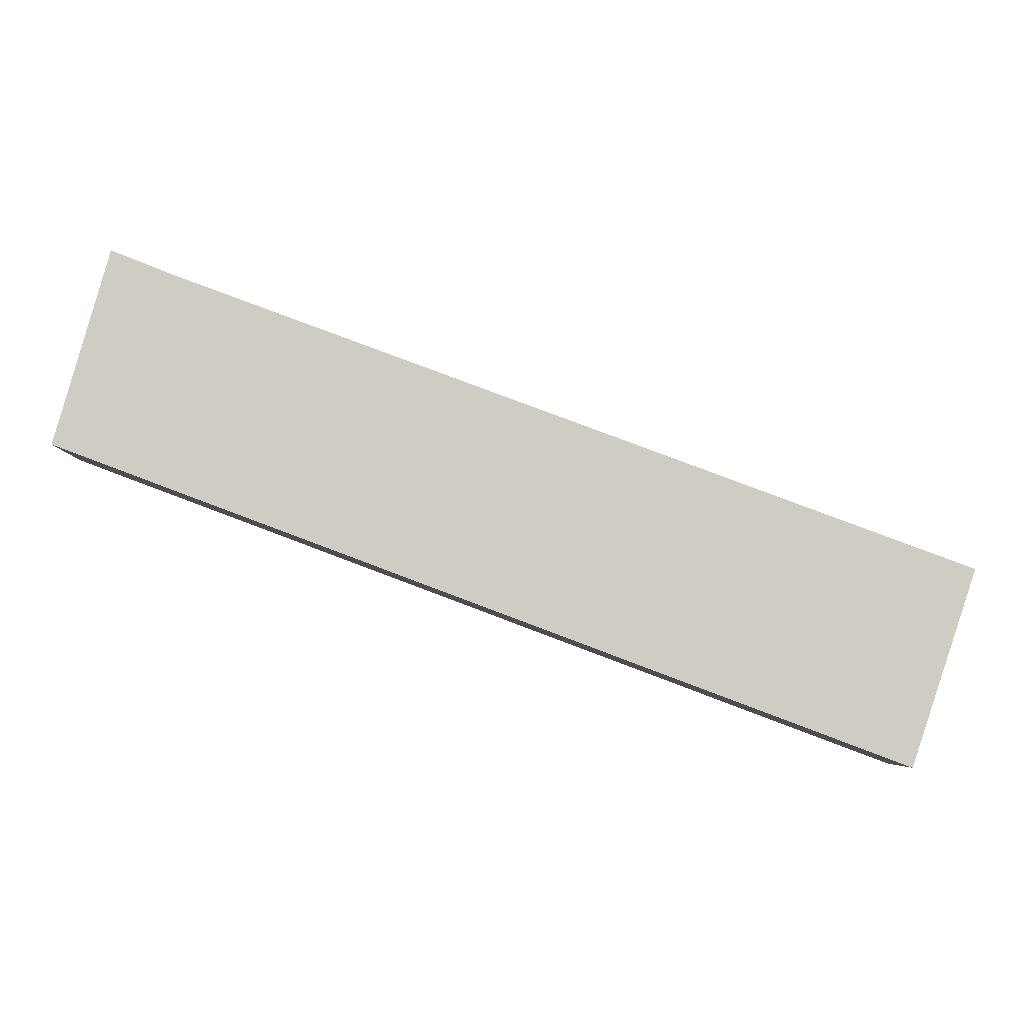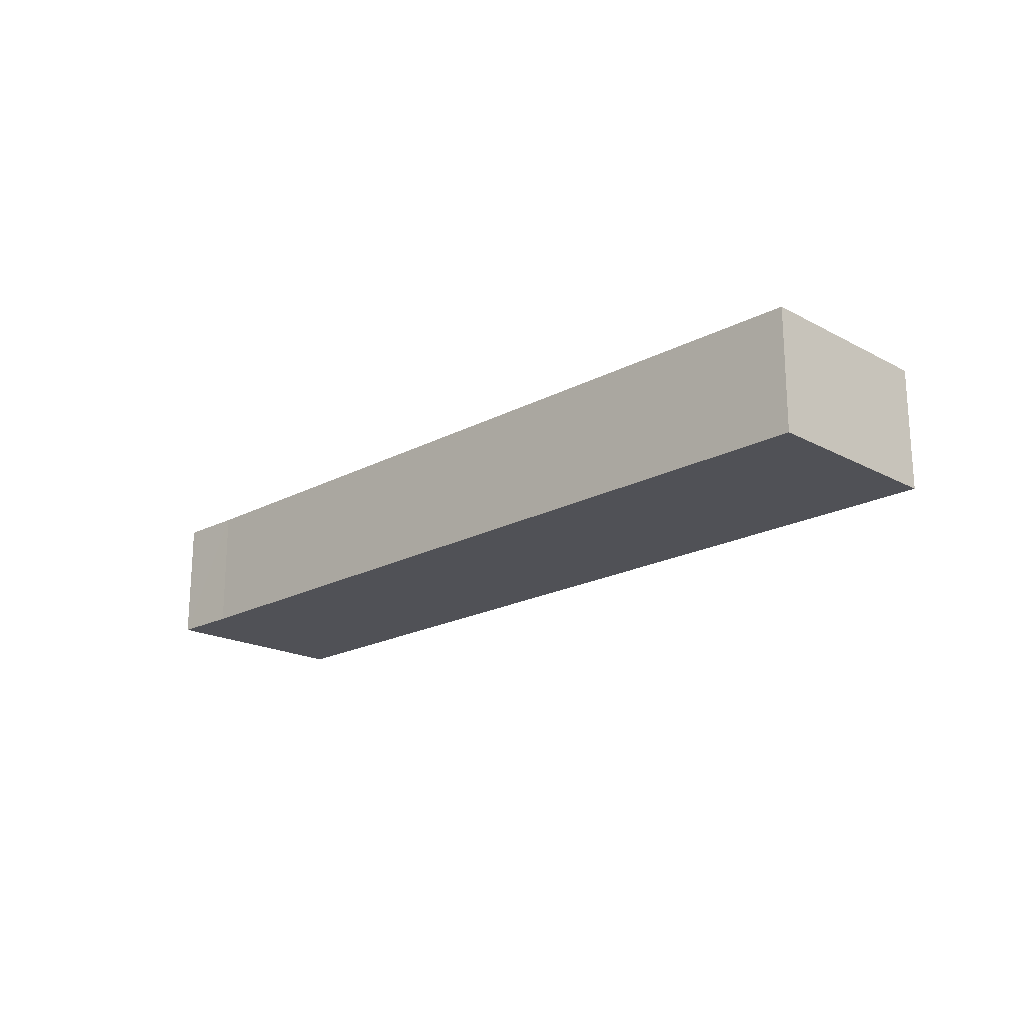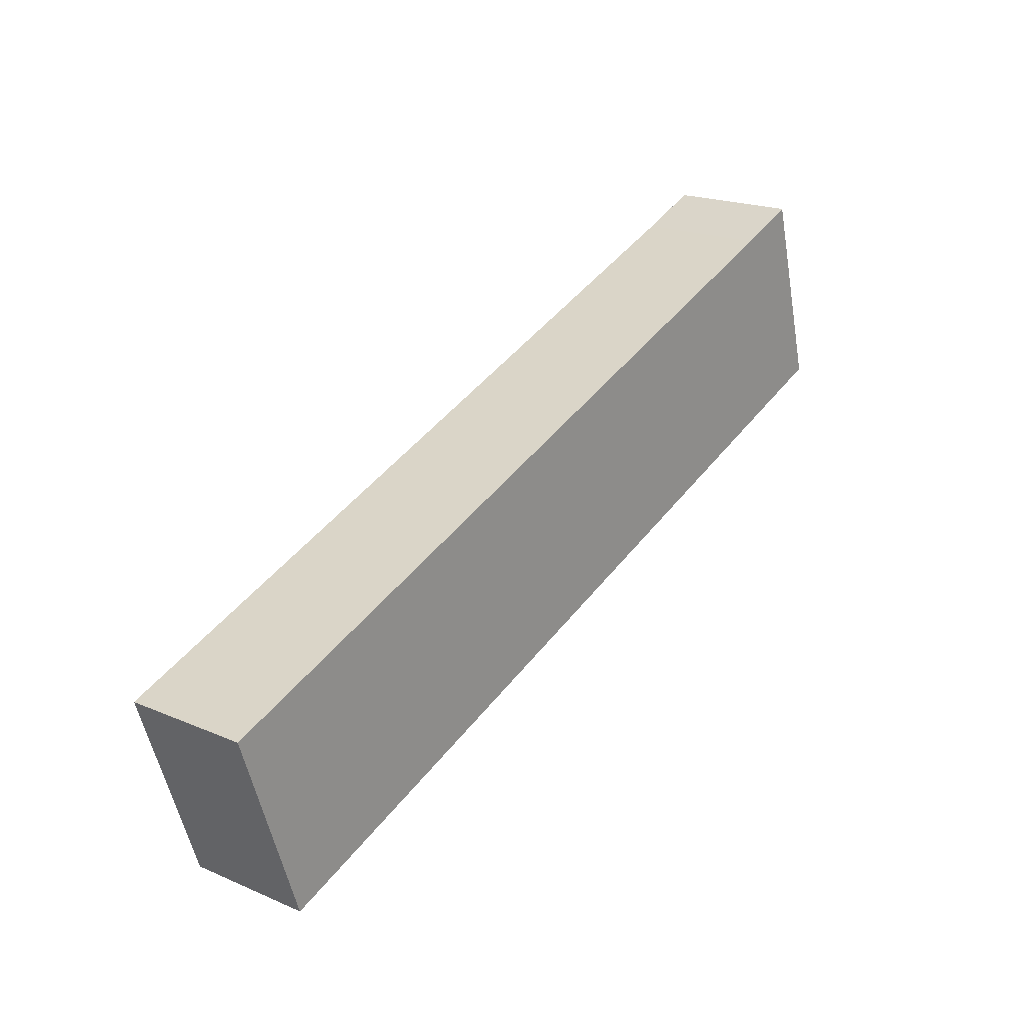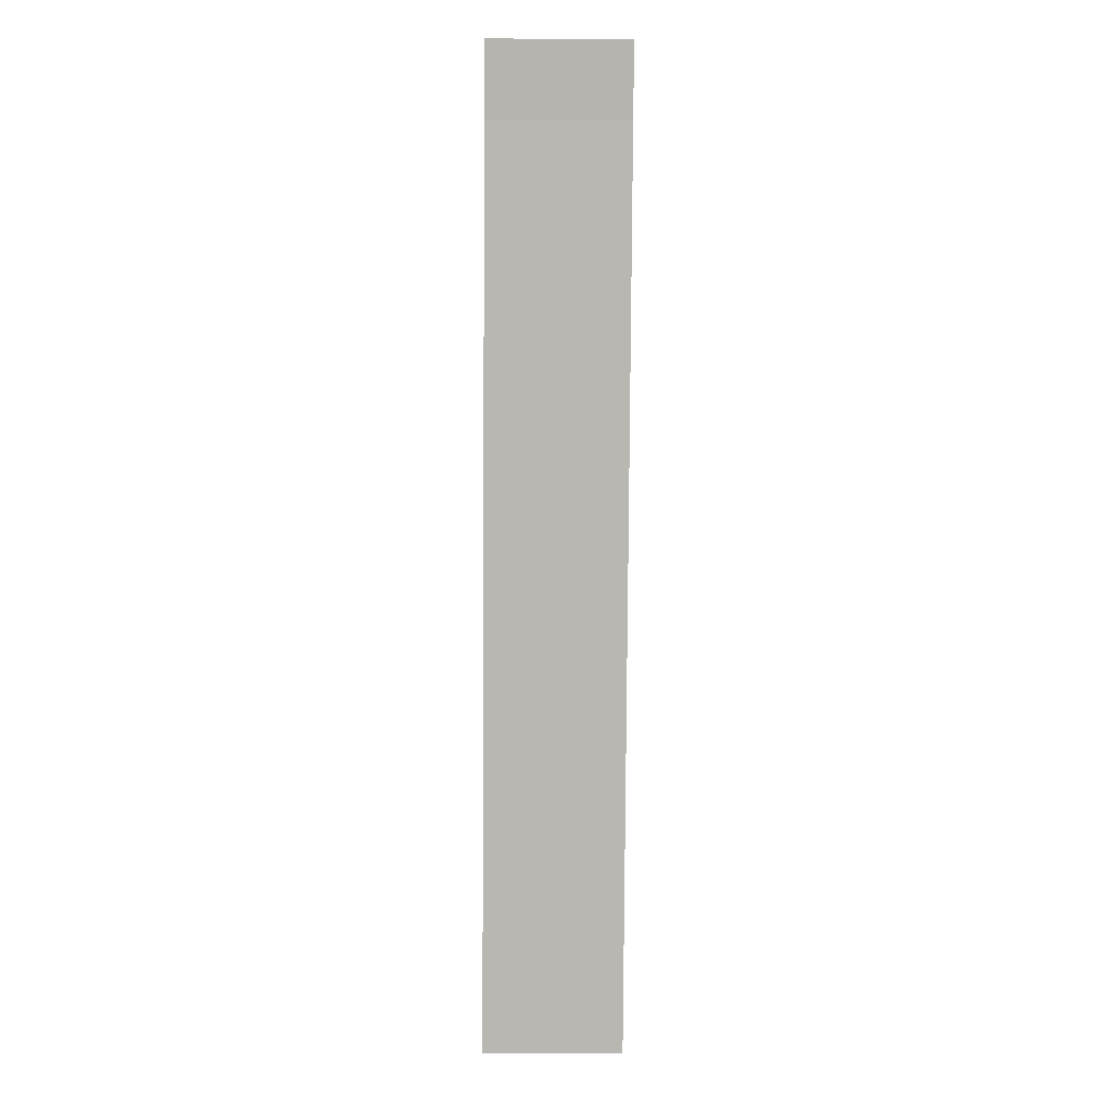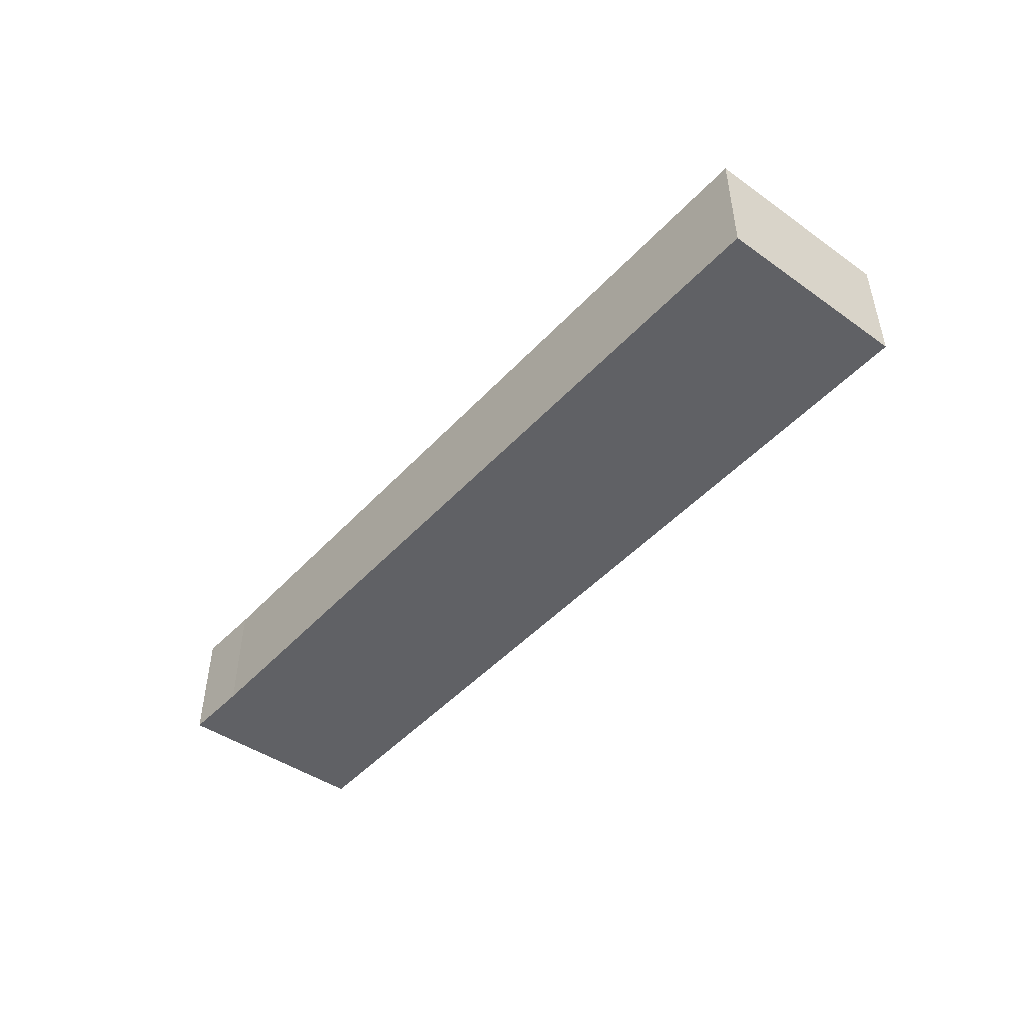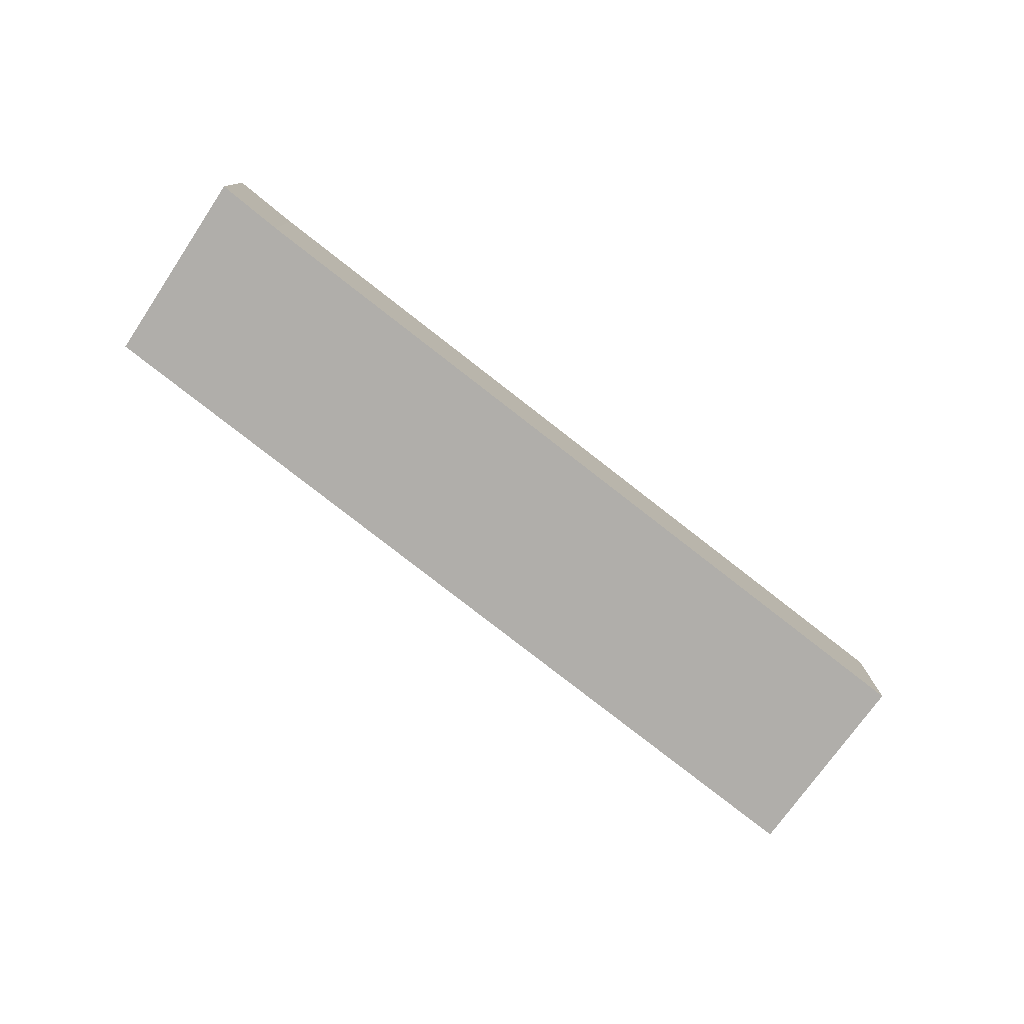
<metadata>
{"format":"obj","ext":"obj","renderer":"f3d","projection":"perspective","resolution":1024,"background":"white","views":[{"elev":-5.4,"azim":0.1,"up":"+Z"},{"elev":-20.5,"azim":64.1,"up":"+Y"},{"elev":19.9,"azim":128.2,"up":"+Z"},{"elev":77.8,"azim":90.4,"up":"+Z"},{"elev":-48.7,"azim":69.8,"up":"+Y"},{"elev":-77.8,"azim":-17.6,"up":"+Y"}]}
</metadata>
<code>
v  10.88 1.661 -4.083
v  1.533 1.661 2.185
v  11.71 1.661 -1.59
v  0 1.661 1.017e-16
v  0.774 1.661 2.487
v  0.326 1.661 1.153
v  0.71 1.661 2.512
v  0.542 1.661 1.919
v  0.71 -1.538e-16 2.512
v  1.533 -1.338e-16 2.185
v  0.774 -1.523e-16 2.487
v  11.71 9.736e-17 -1.59
v  10.88 2.5e-16 -4.083
v  0 0 0
v  0.326 -7.06e-17 1.153
v  0.542 -1.175e-16 1.919
g defaultobject
f 1 2 3
f 2 1 4
f 2 4 5
f 5 4 6
f 5 6 7
f 7 6 8
f 9 5 7
f 5 9 2
f 2 9 10
f 10 9 11
f 10 3 2
f 3 10 12
f 12 1 3
f 1 12 13
f 13 4 1
f 4 13 14
f 14 6 4
f 6 14 8
f 8 14 15
f 8 15 7
f 7 15 16
f 7 16 9
f 10 13 12
f 13 10 14
f 14 10 11
f 14 11 15
f 15 11 9
f 15 9 16

</code>
